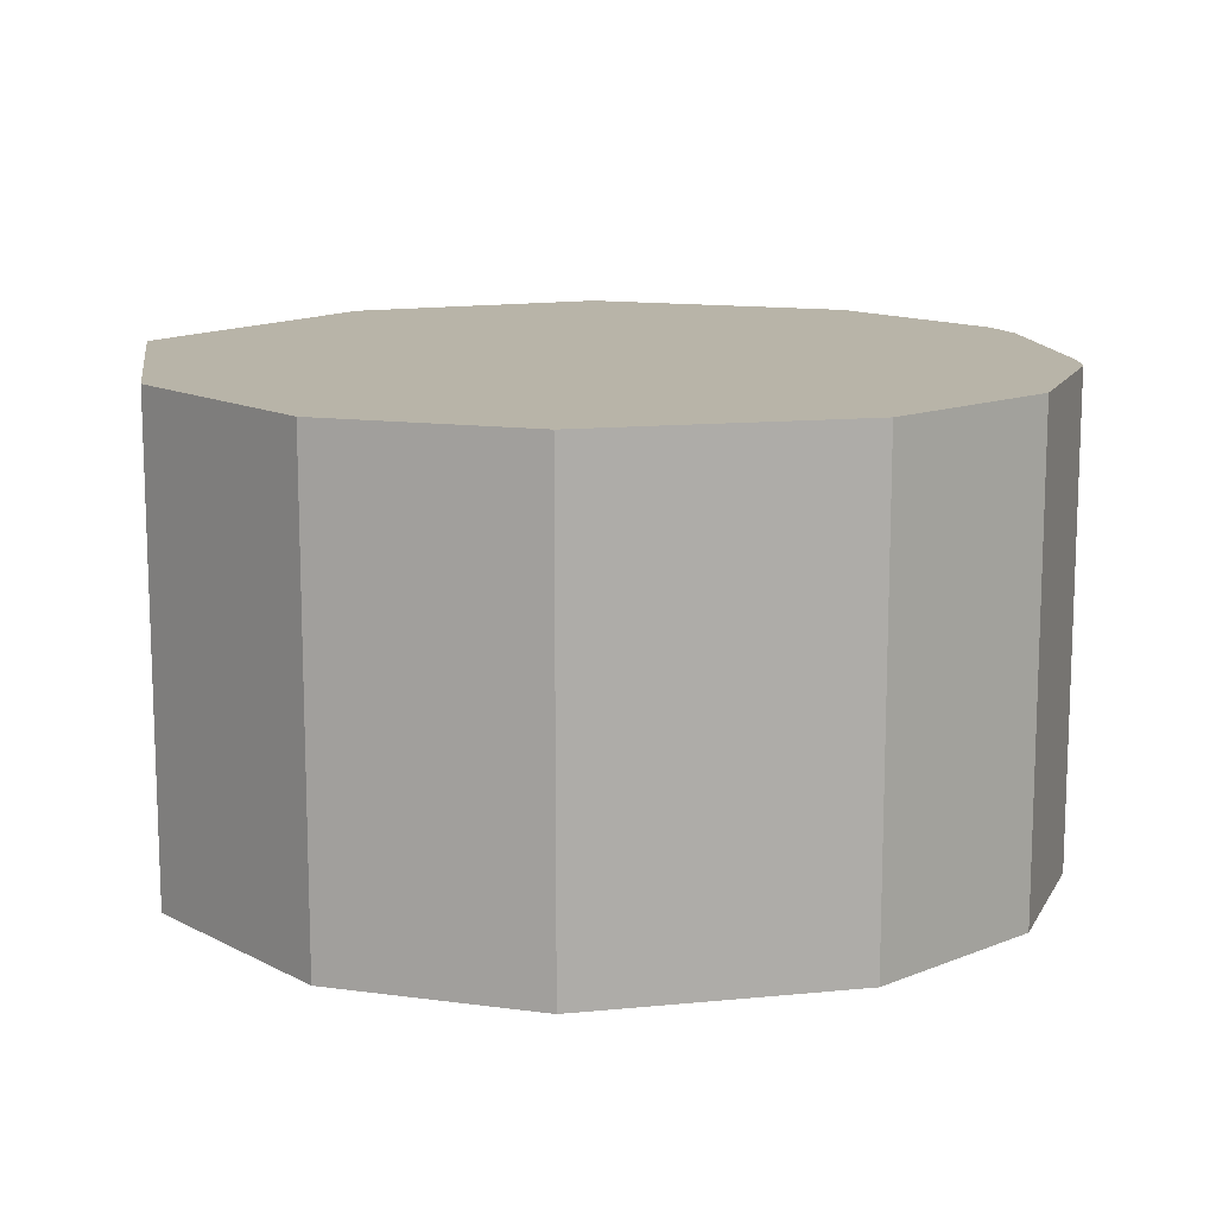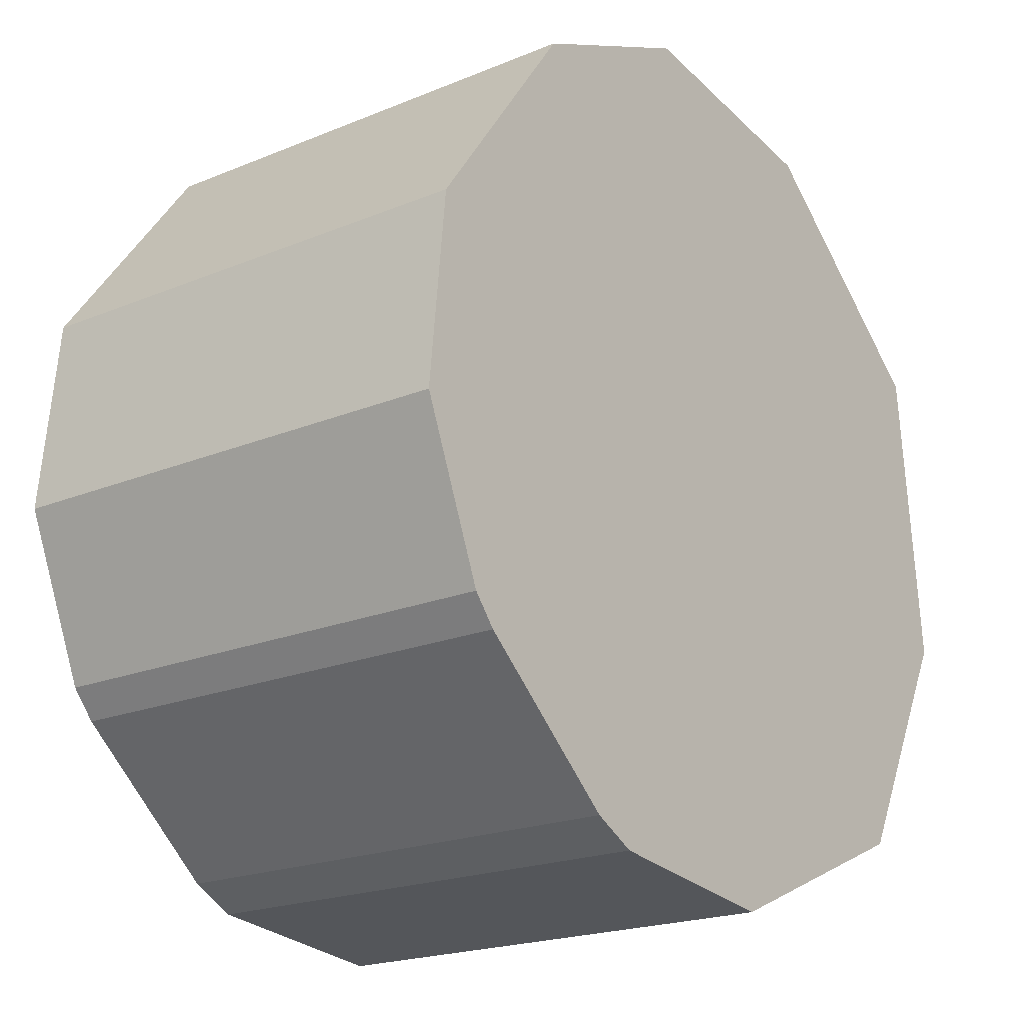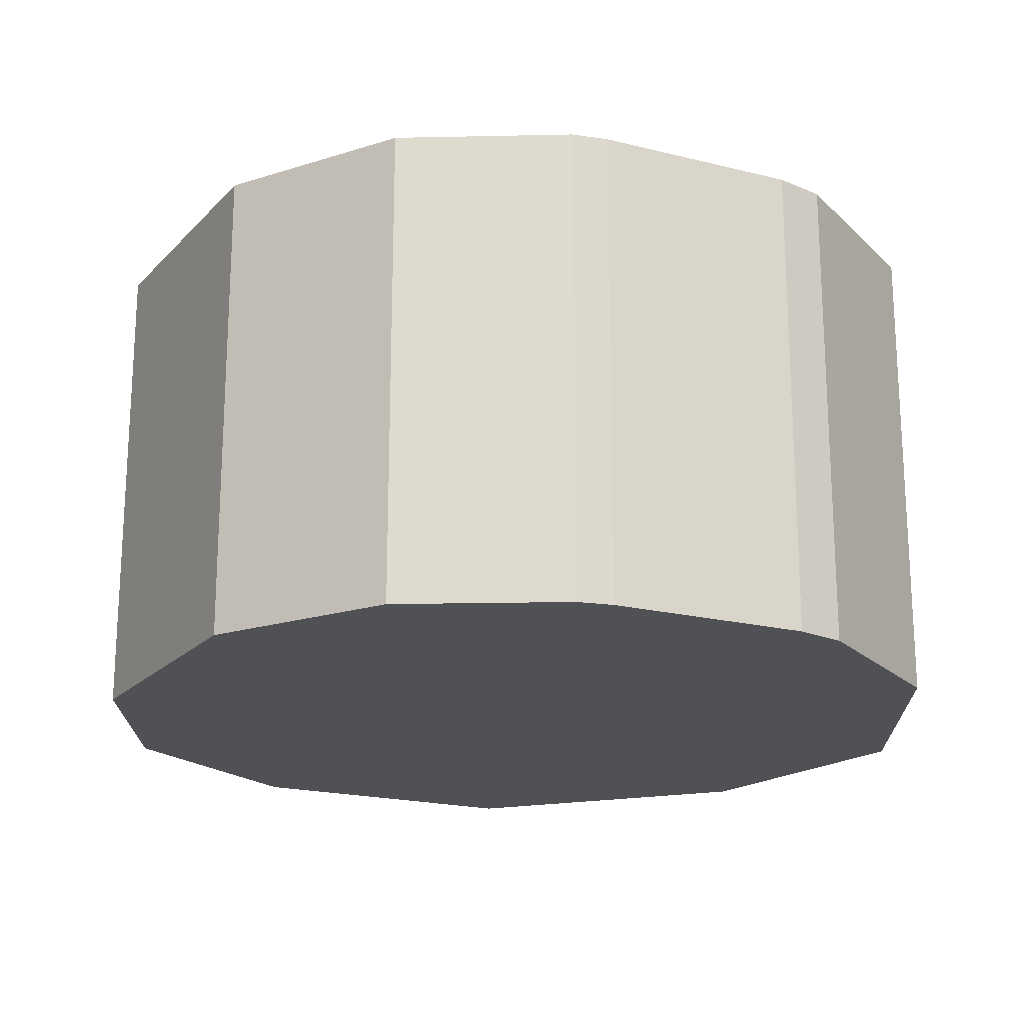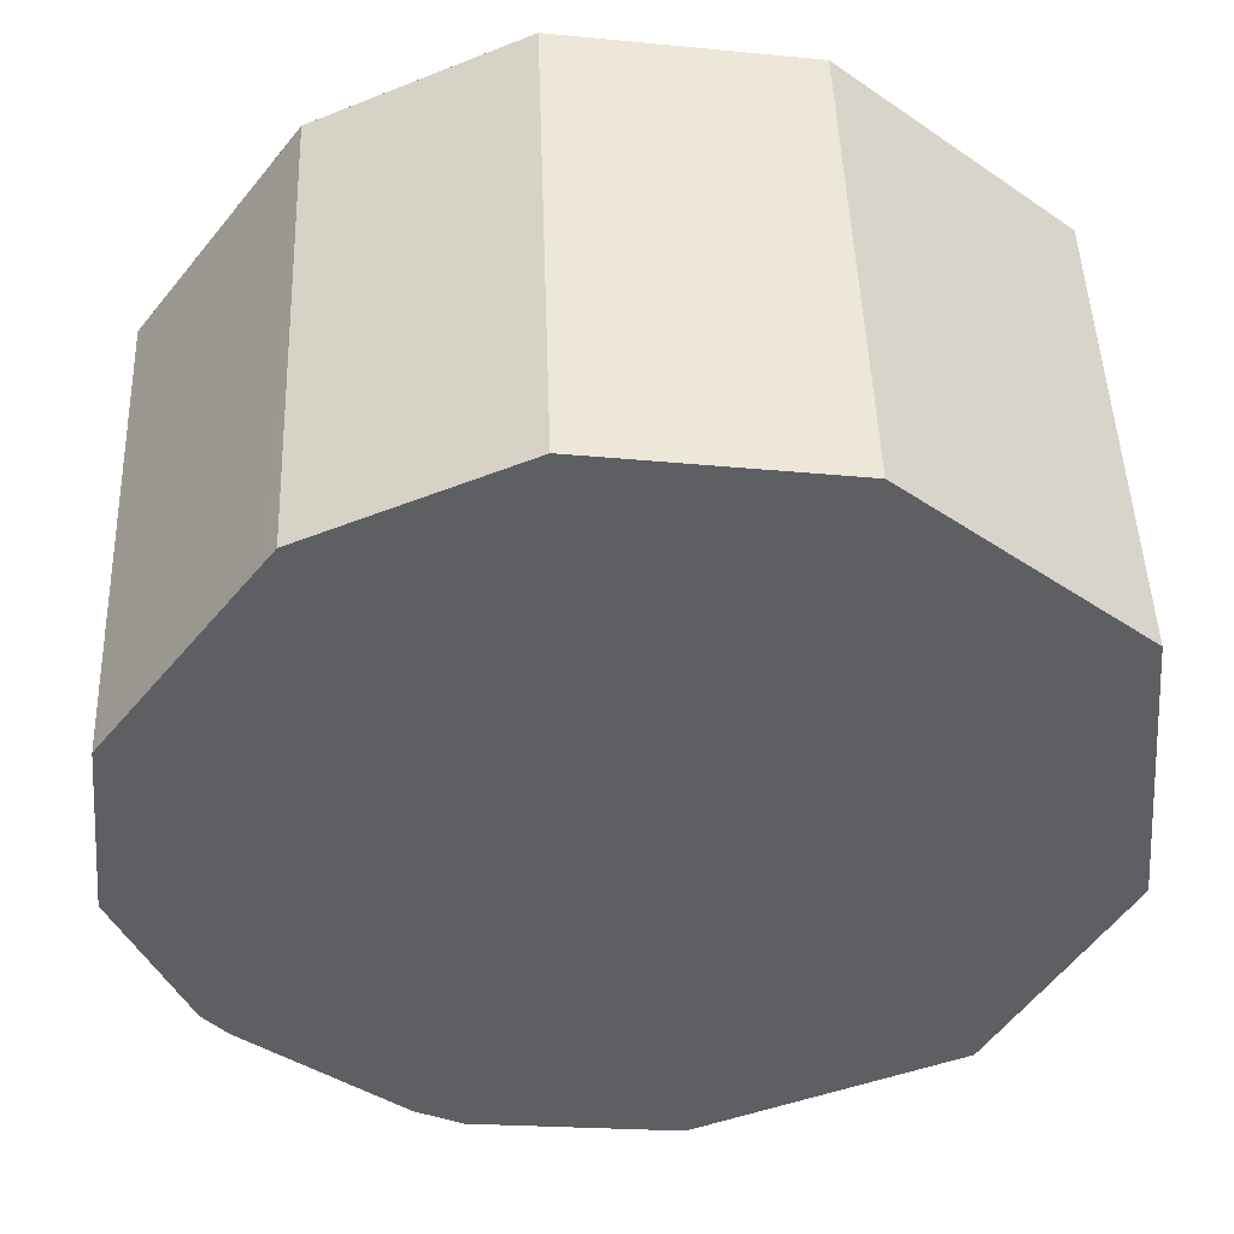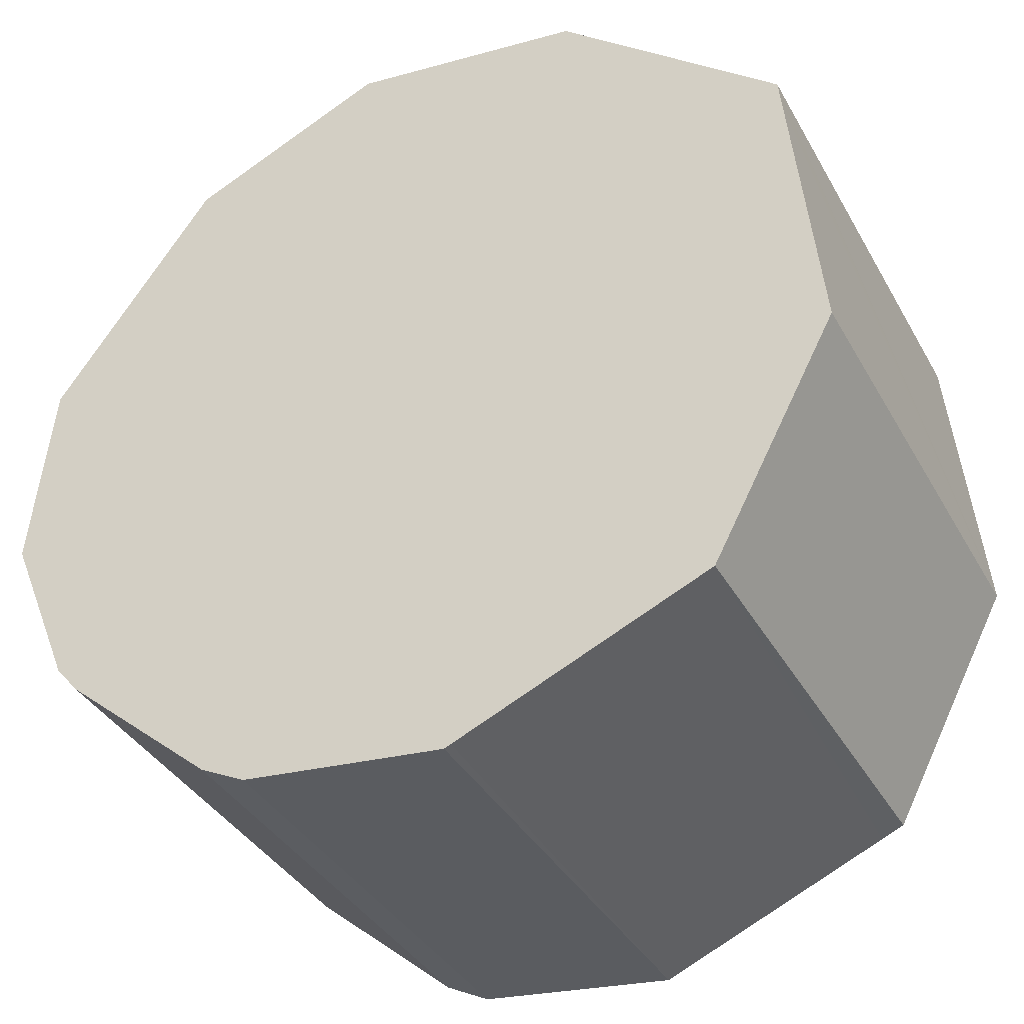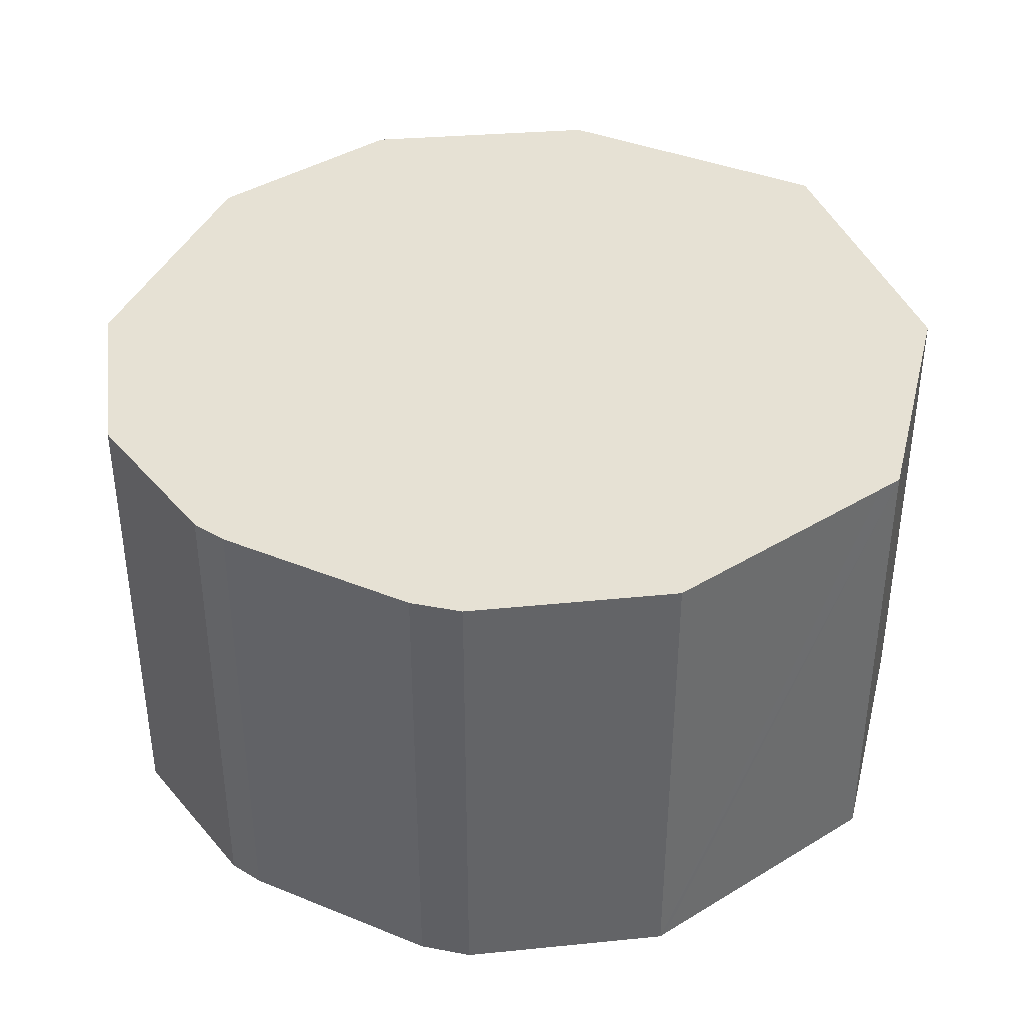
<metadata>
{"format":"obj","ext":"obj","renderer":"f3d","projection":"perspective","resolution":1024,"background":"white","views":[{"elev":13.0,"azim":41.5,"up":"+Y"},{"elev":-20.3,"azim":127.1,"up":"+Z"},{"elev":-19.6,"azim":114.5,"up":"+Y"},{"elev":47.8,"azim":178.0,"up":"+Z"},{"elev":-37.4,"azim":-153.7,"up":"+Z"},{"elev":39.3,"azim":166.3,"up":"+Y"}]}
</metadata>
<code>
v  2.684 4.384 4.552
v  2.216 4.384 4.427
v  2.301 4.384 4.498
v  0.438 4.384 2.93
v  4.184 4.384 4.765
v  4.454 4.384 4.803
v  4.746 4.384 4.672
v  0.274 4.384 2.792
v  5.825 4.384 4.186
v  0.249 4.384 2.54
v  0.007 4.384 0.068
v  6.251 4.384 3.994
v  6.377 4.384 3.82
v  7.673 4.384 2.024
v  0 4.384 2.684e-16
v  0.11 4.384 -0.209
v  1 4.384 -1.906
v  7.72 4.384 1.959
v  7.905 4.384 0.173
v  1.132 4.384 -2.156
v  1.339 4.384 -2.245
v  3.399 4.384 -3.135
v  7.304 4.384 -1.296
v  7.092 4.384 -1.551
v  5.704 4.384 -2.74
v  3.458 4.384 -3.161
v  3.829 4.384 -3.119
v  5.292 4.384 -2.951
v  0.274 -1.71e-16 2.792
v  2.216 -2.711e-16 4.427
v  2.301 -2.754e-16 4.498
v  0.438 -1.794e-16 2.93
v  2.684 -2.787e-16 4.552
v  4.184 -2.918e-16 4.765
v  4.454 -2.941e-16 4.803
v  6.251 -2.446e-16 3.994
v  4.746 -2.861e-16 4.672
v  5.825 -2.563e-16 4.186
v  7.673 -1.239e-16 2.024
v  7.72 -1.2e-16 1.959
v  6.377 -2.339e-16 3.82
v  7.905 -1.059e-17 0.173
v  7.304 7.936e-17 -1.296
v  7.092 9.497e-17 -1.551
v  5.704 1.678e-16 -2.74
v  5.292 1.807e-16 -2.951
v  3.458 1.936e-16 -3.161
v  3.829 1.91e-16 -3.119
v  3.399 1.92e-16 -3.135
v  1.339 1.375e-16 -2.245
v  1.132 1.32e-16 -2.156
v  0.11 1.28e-17 -0.209
v  0 0 0
v  1 1.167e-16 -1.906
v  0.007 -4.164e-18 0.068
v  0.249 -1.555e-16 2.54
g defaultobject
f 1 2 3
f 2 1 4
f 4 1 5
f 4 5 6
f 4 6 7
f 4 7 8
f 8 7 9
f 8 9 10
f 10 9 11
f 11 9 12
f 11 12 13
f 11 13 14
f 11 14 15
f 15 14 16
f 16 14 17
f 17 14 18
f 17 18 19
f 17 19 20
f 20 19 21
f 21 19 22
f 22 19 23
f 22 23 24
f 22 24 25
f 22 25 26
f 26 25 27
f 27 25 28
f 29 4 8
f 4 29 2
f 2 29 3
f 3 29 30
f 3 30 31
f 30 29 32
f 31 1 3
f 1 31 5
f 5 31 6
f 6 31 33
f 6 33 34
f 6 34 35
f 35 7 6
f 7 35 9
f 9 35 12
f 12 35 36
f 36 35 37
f 36 37 38
f 36 13 12
f 13 36 14
f 14 36 18
f 18 36 39
f 18 39 40
f 39 36 41
f 40 19 18
f 19 40 42
f 42 23 19
f 23 42 43
f 43 24 23
f 24 43 44
f 44 25 24
f 25 44 45
f 45 28 25
f 28 45 46
f 46 27 28
f 27 46 26
f 26 46 47
f 47 46 48
f 47 22 26
f 22 47 21
f 21 47 20
f 20 47 49
f 20 49 50
f 20 50 51
f 51 17 20
f 17 51 16
f 16 51 15
f 15 51 52
f 15 52 53
f 52 51 54
f 53 11 15
f 11 53 10
f 10 53 8
f 8 53 55
f 8 55 29
f 29 55 56
f 50 54 51
f 54 50 52
f 52 50 49
f 52 49 53
f 53 49 55
f 55 49 56
f 56 49 47
f 56 47 48
f 56 48 46
f 56 46 29
f 29 46 32
f 32 46 30
f 30 46 45
f 30 45 44
f 30 44 31
f 31 44 33
f 33 44 34
f 34 44 43
f 34 43 42
f 34 42 35
f 35 42 37
f 37 42 38
f 38 42 40
f 38 40 39
f 38 39 36
f 36 39 41

</code>
